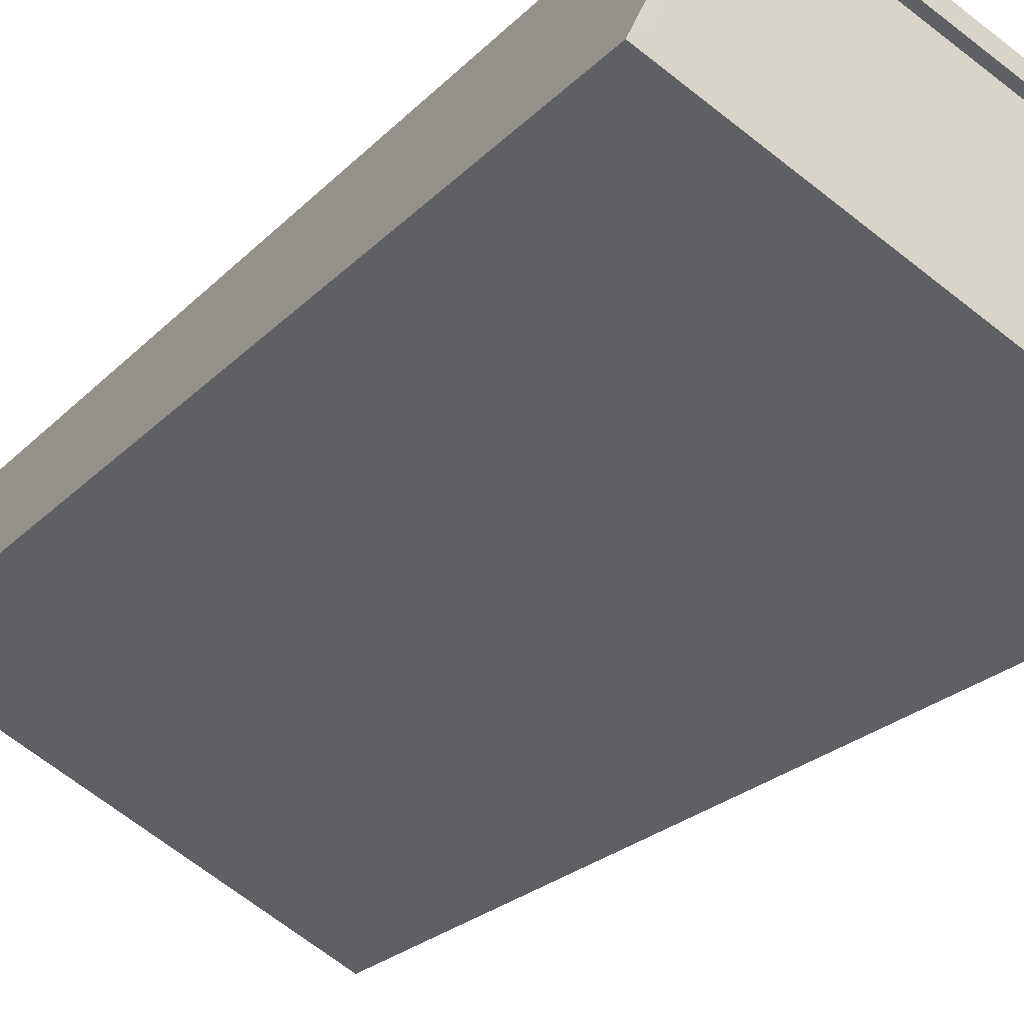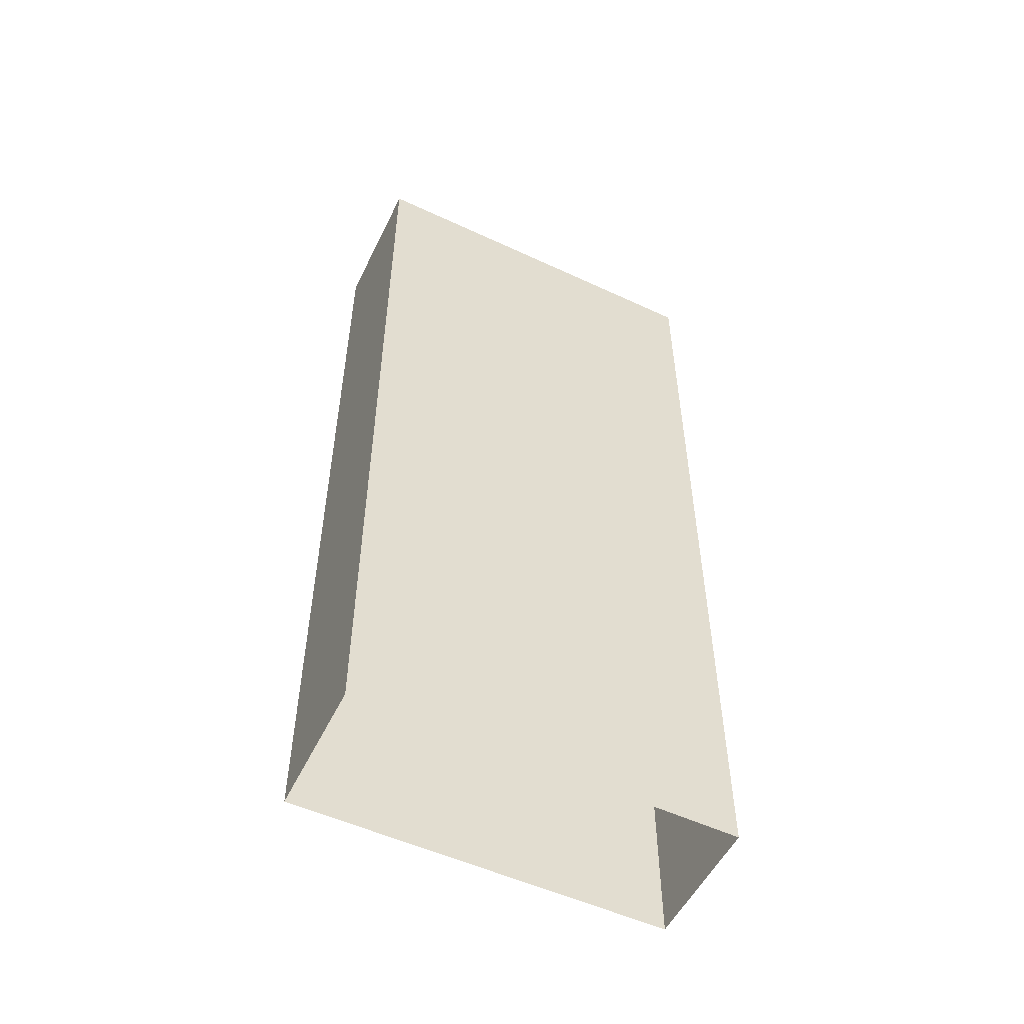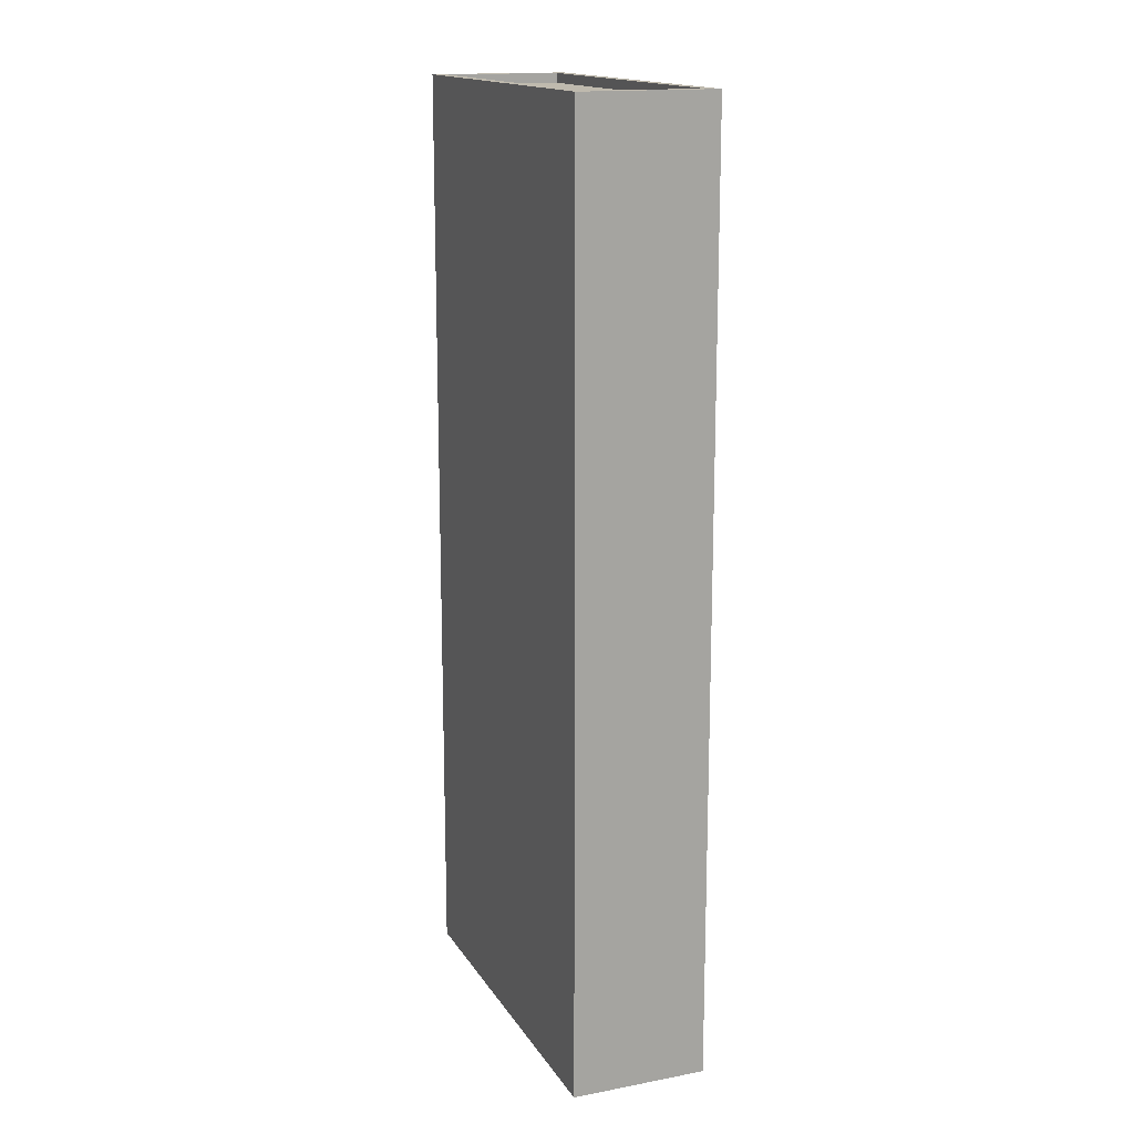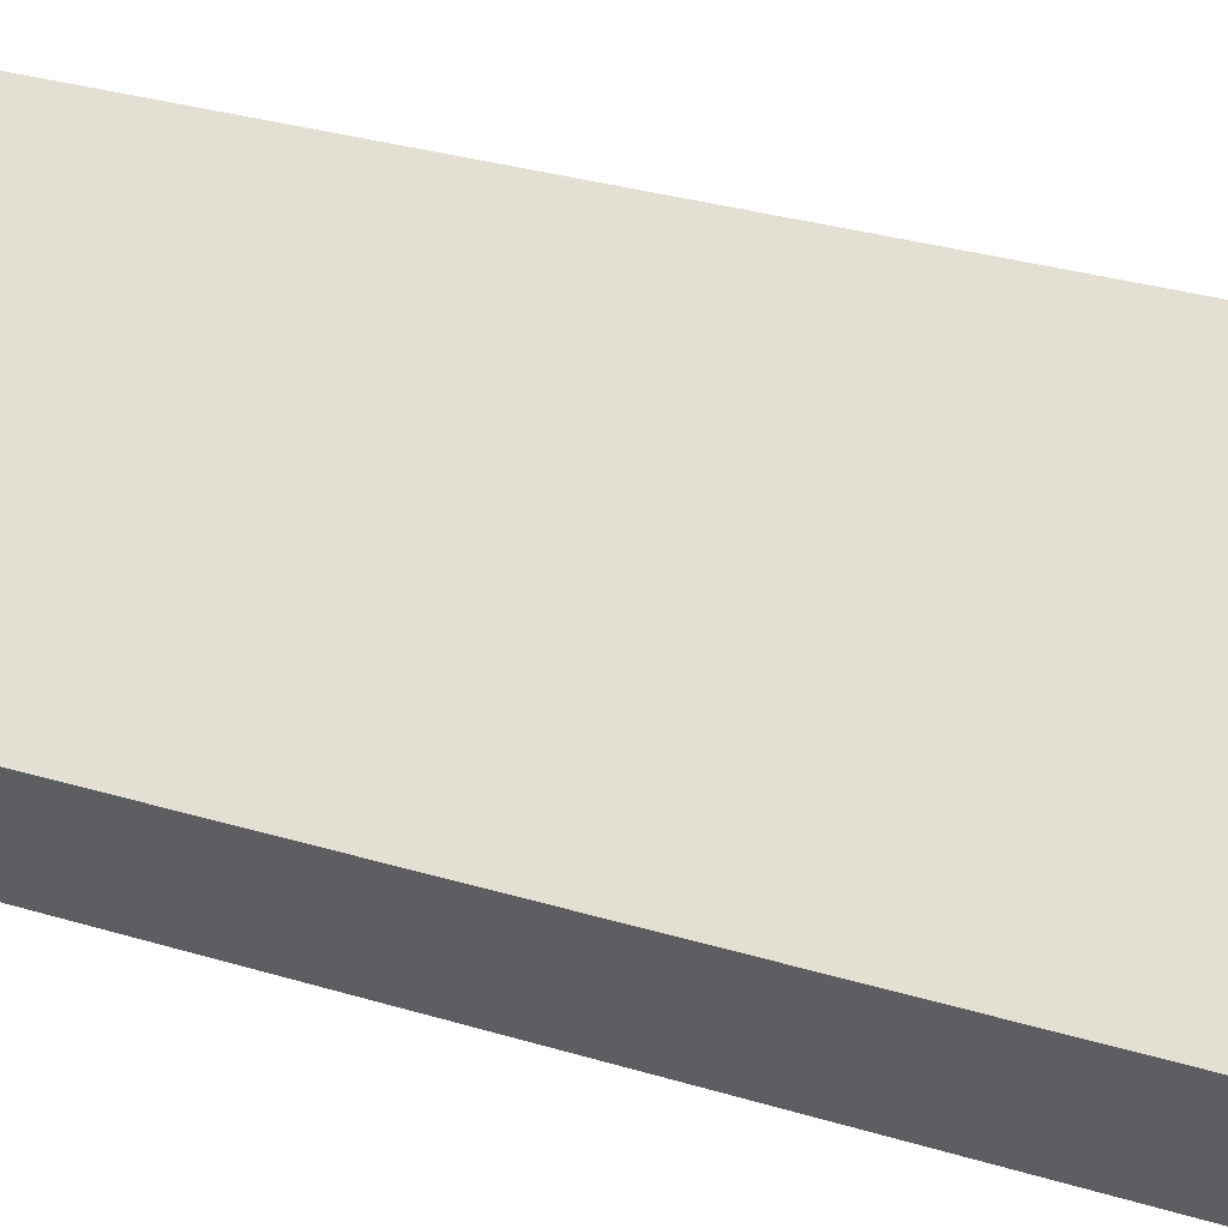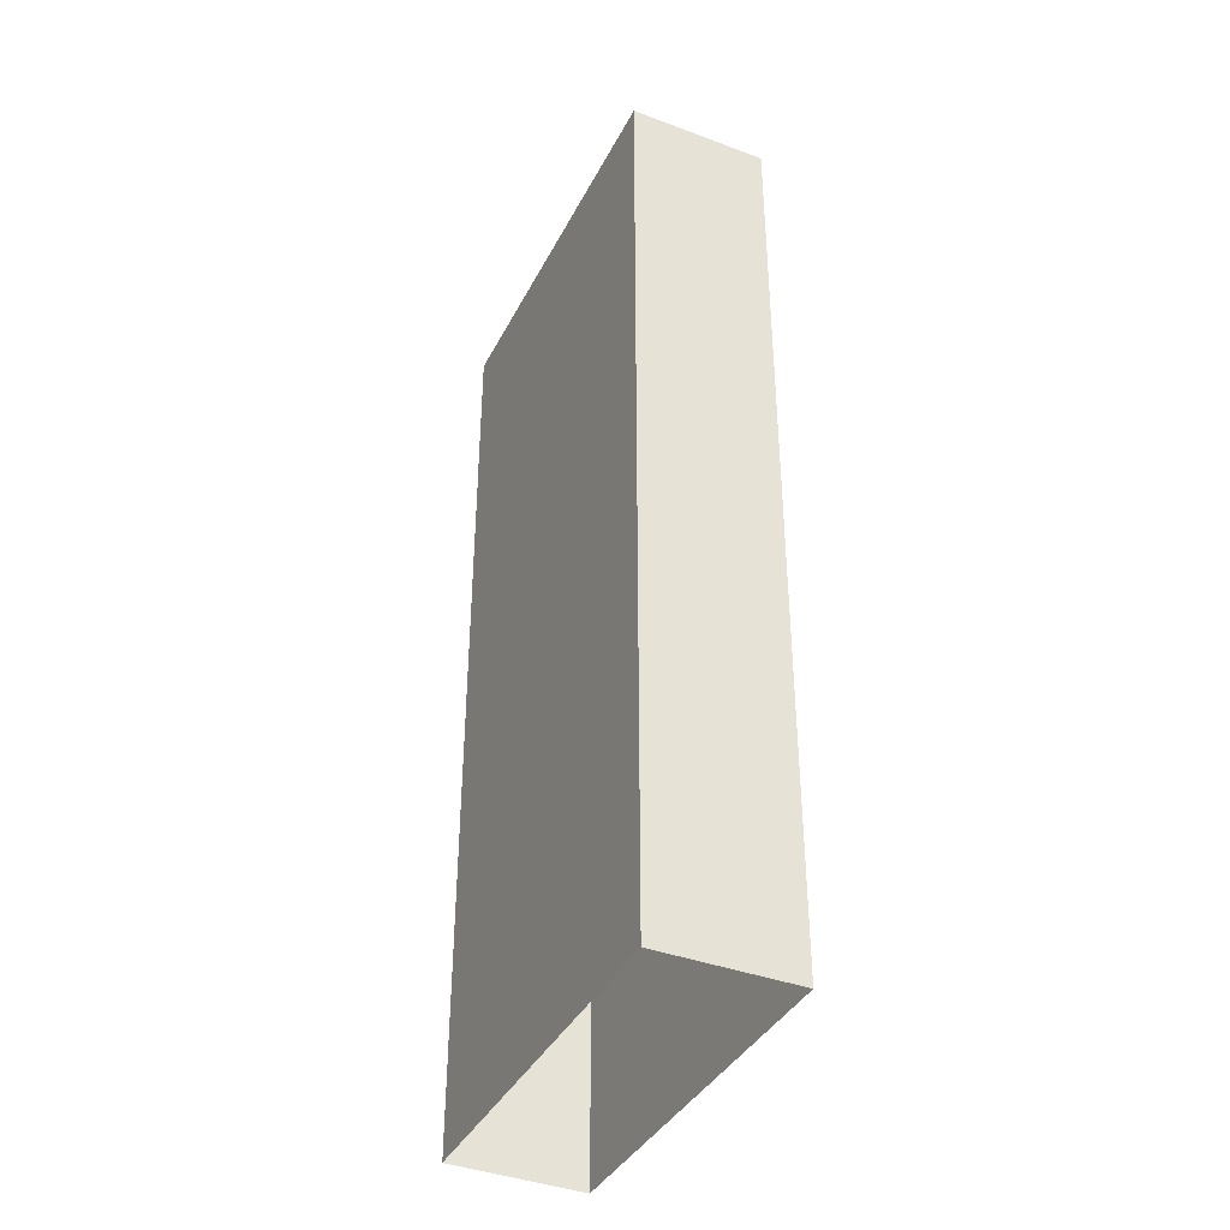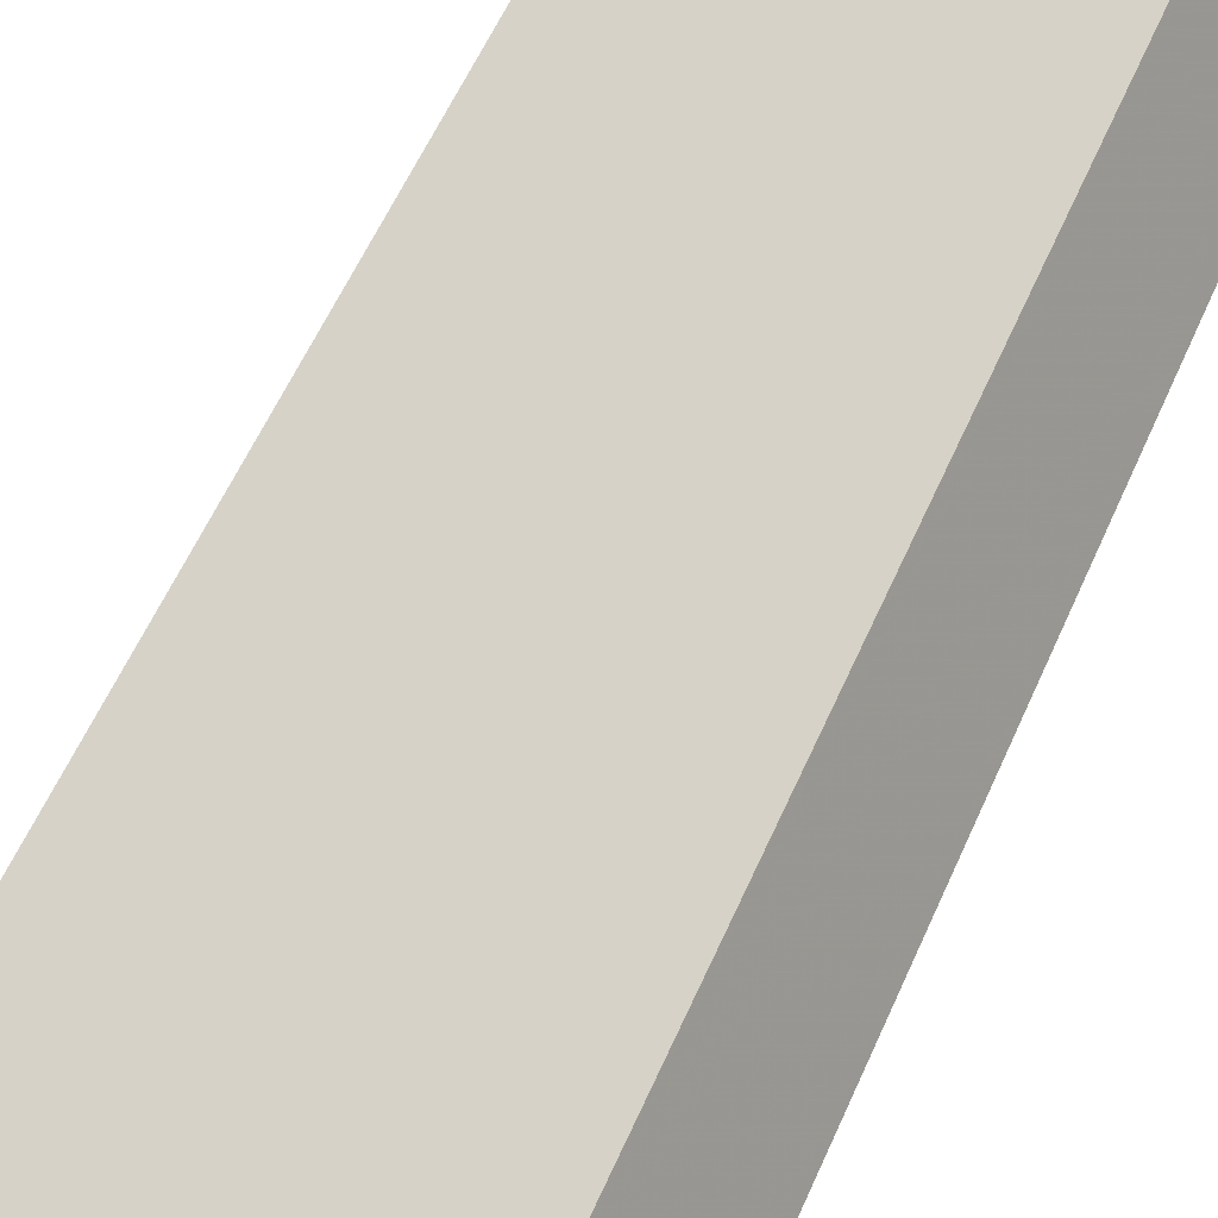
<metadata>
{"format":"obj","ext":"obj","renderer":"f3d","projection":"perspective","resolution":1024,"background":"white","views":[{"elev":-20.9,"azim":-28.9,"up":"+Y"},{"elev":-54.3,"azim":127.6,"up":"+Z"},{"elev":15.6,"azim":-137.6,"up":"+Z"},{"elev":30.1,"azim":114.1,"up":"+Y"},{"elev":-39.1,"azim":38.3,"up":"+Z"},{"elev":58.0,"azim":-156.4,"up":"+Y"}]}
</metadata>
<code>
v -1.189e+04 -3.411e+04 35.74
v -1.189e+04 -3.411e+04 35.74
v -1.188e+04 -3.411e+04 35.74
v -1.188e+04 -3.411e+04 35.74
v -1.189e+04 -3.411e+04 59.76
v -1.188e+04 -3.411e+04 59.76
v -1.188e+04 -3.411e+04 59.76
v -1.189e+04 -3.411e+04 59.76
v -1.188e+04 -3.411e+04 60.01
v -1.188e+04 -3.411e+04 60.01
v -1.188e+04 -3.411e+04 60.01
v -1.188e+04 -3.411e+04 60.01
v -1.189e+04 -3.411e+04 60.01
v -1.189e+04 -3.411e+04 60.01
v -1.189e+04 -3.411e+04 60.01
v -1.189e+04 -3.411e+04 60.01
f 1 2 3
f 4 1 3
f 5 6 7
f 8 5 7
f 9 10 11
f 9 11 12
f 13 14 15
f 13 11 10
f 15 14 16
f 11 13 15
f 12 14 9
f 12 16 14
f 15 8 7
f 11 15 7
f 12 7 6
f 12 11 7
f 16 6 5
f 16 12 6
f 16 5 8
f 15 16 8
f 9 4 3
f 10 9 3
f 14 1 4
f 9 14 4
f 14 2 1
f 14 13 2
f 13 3 2
f 13 10 3

</code>
